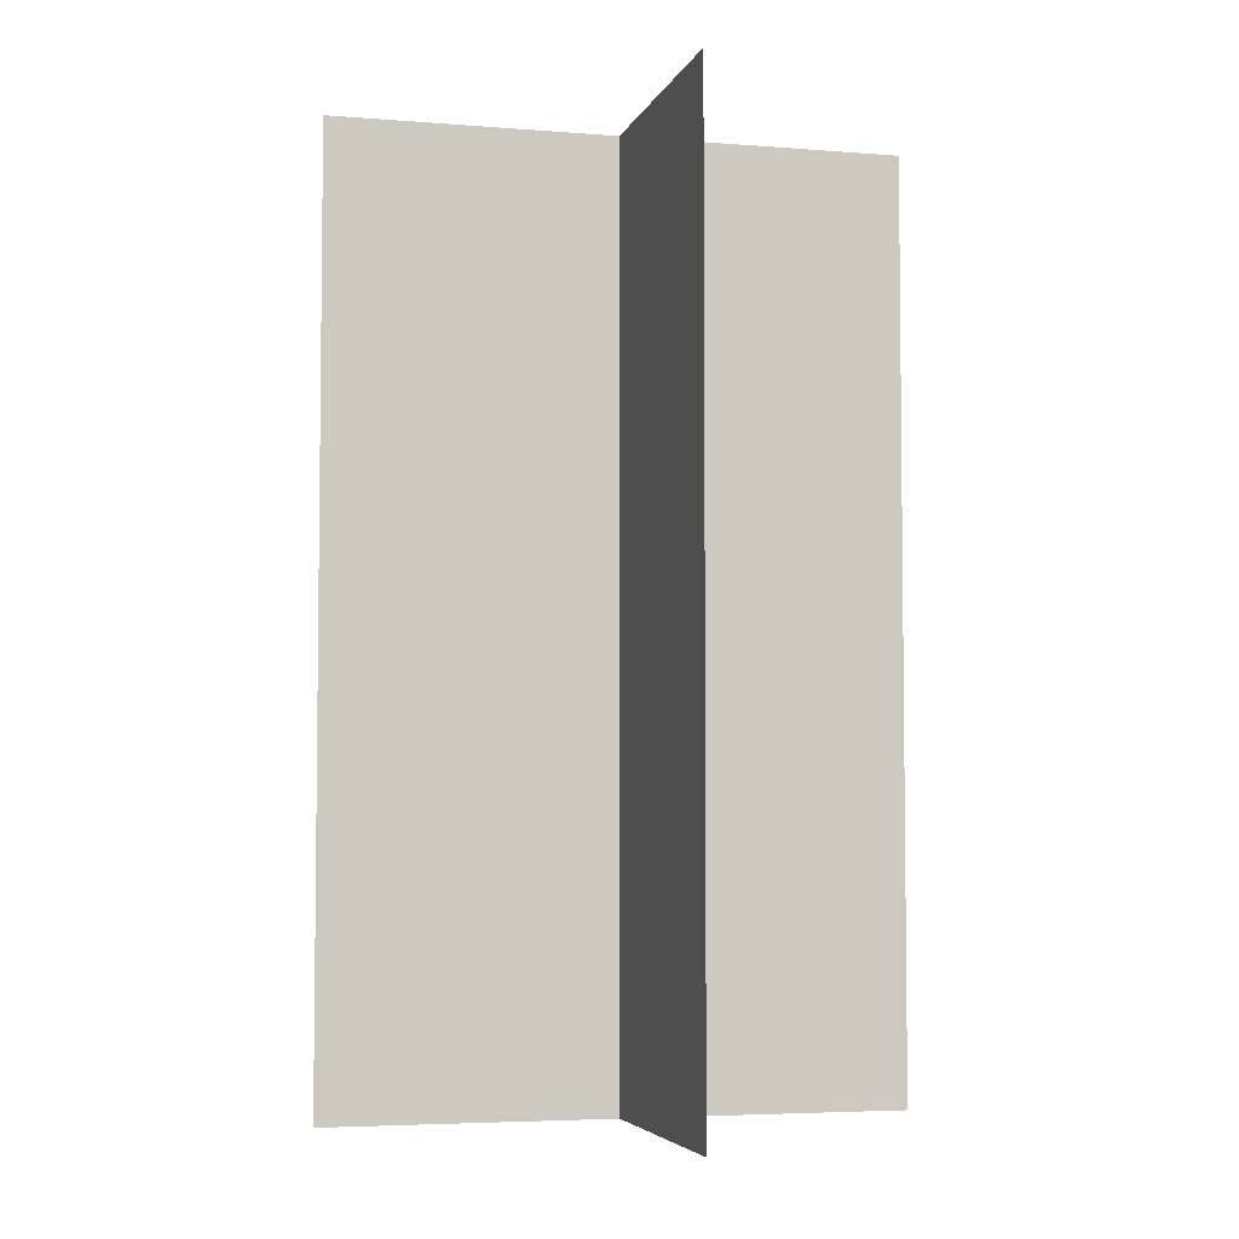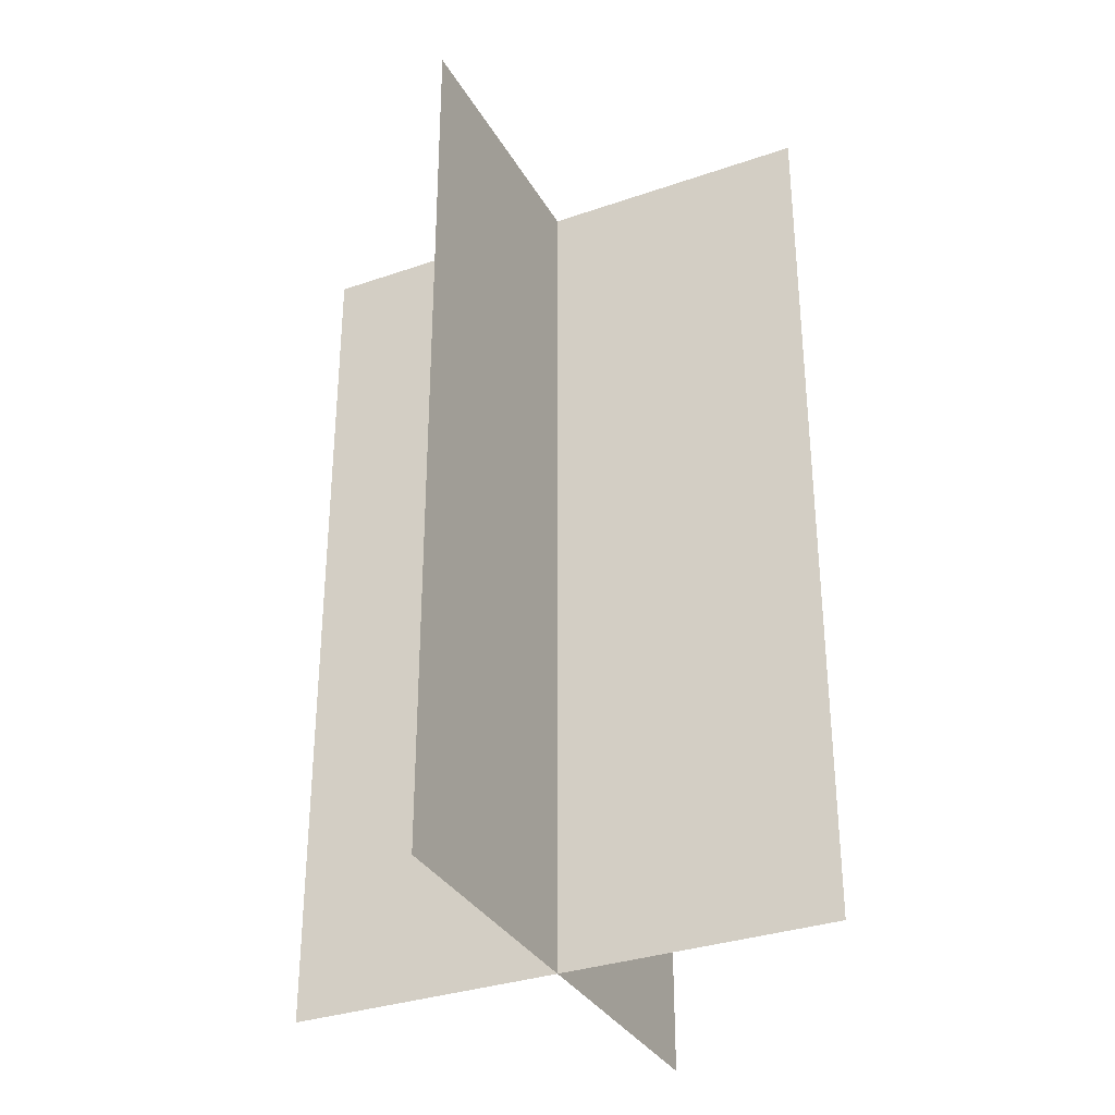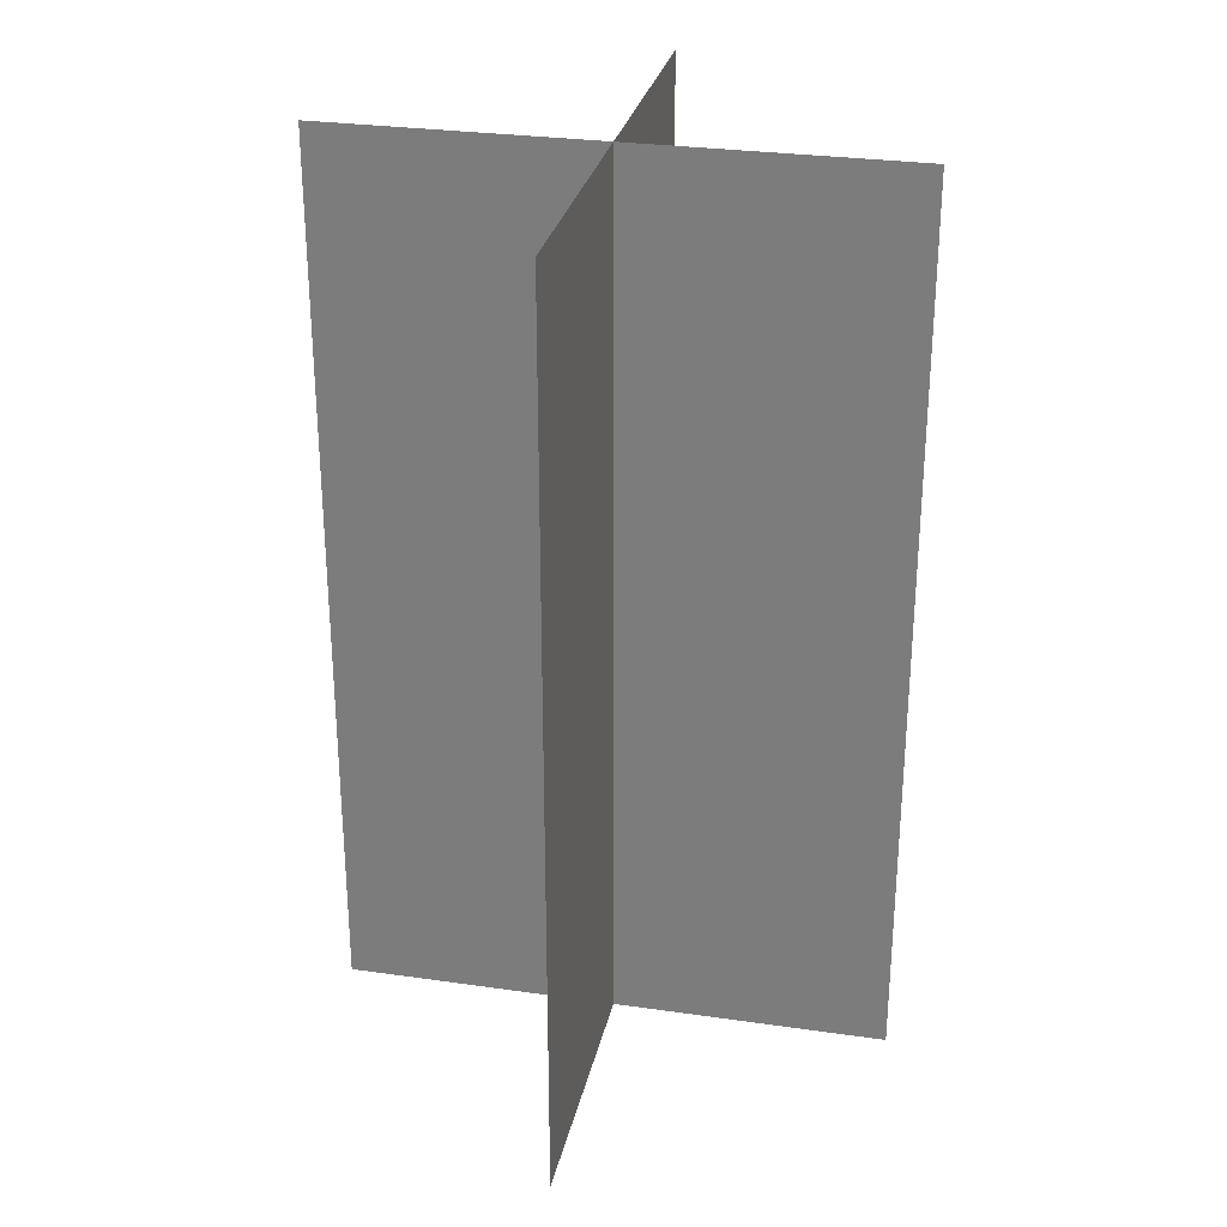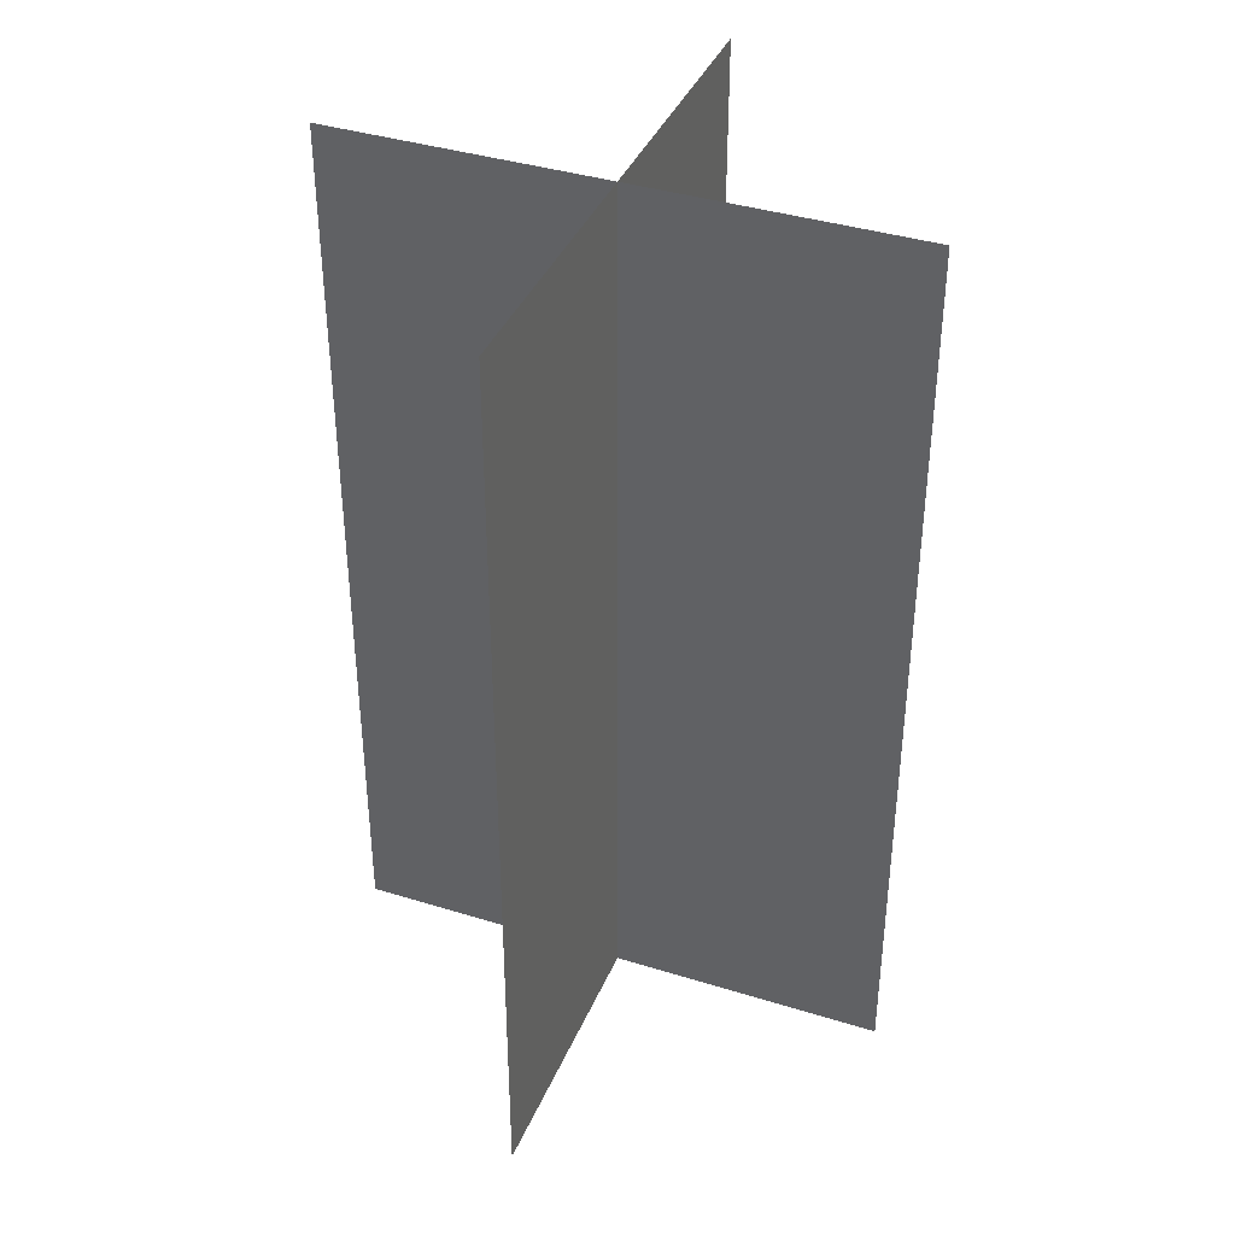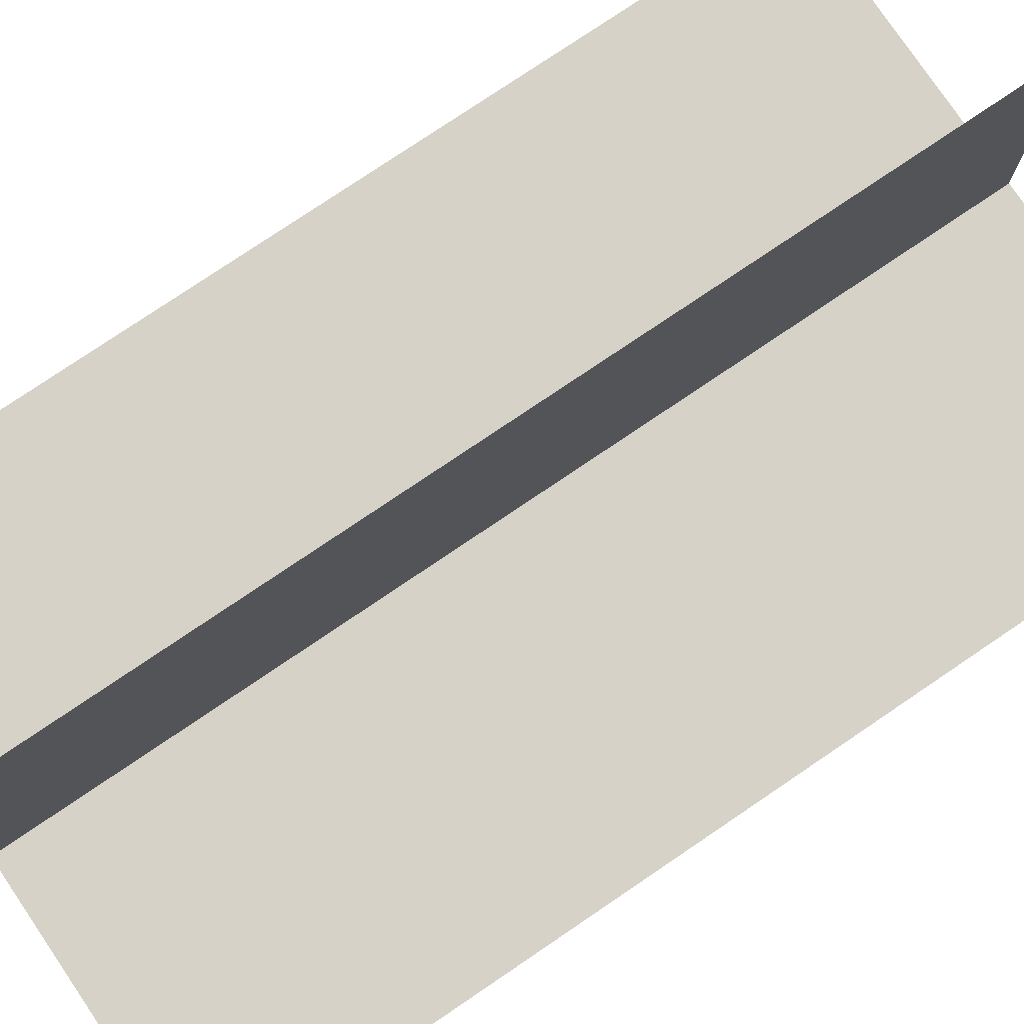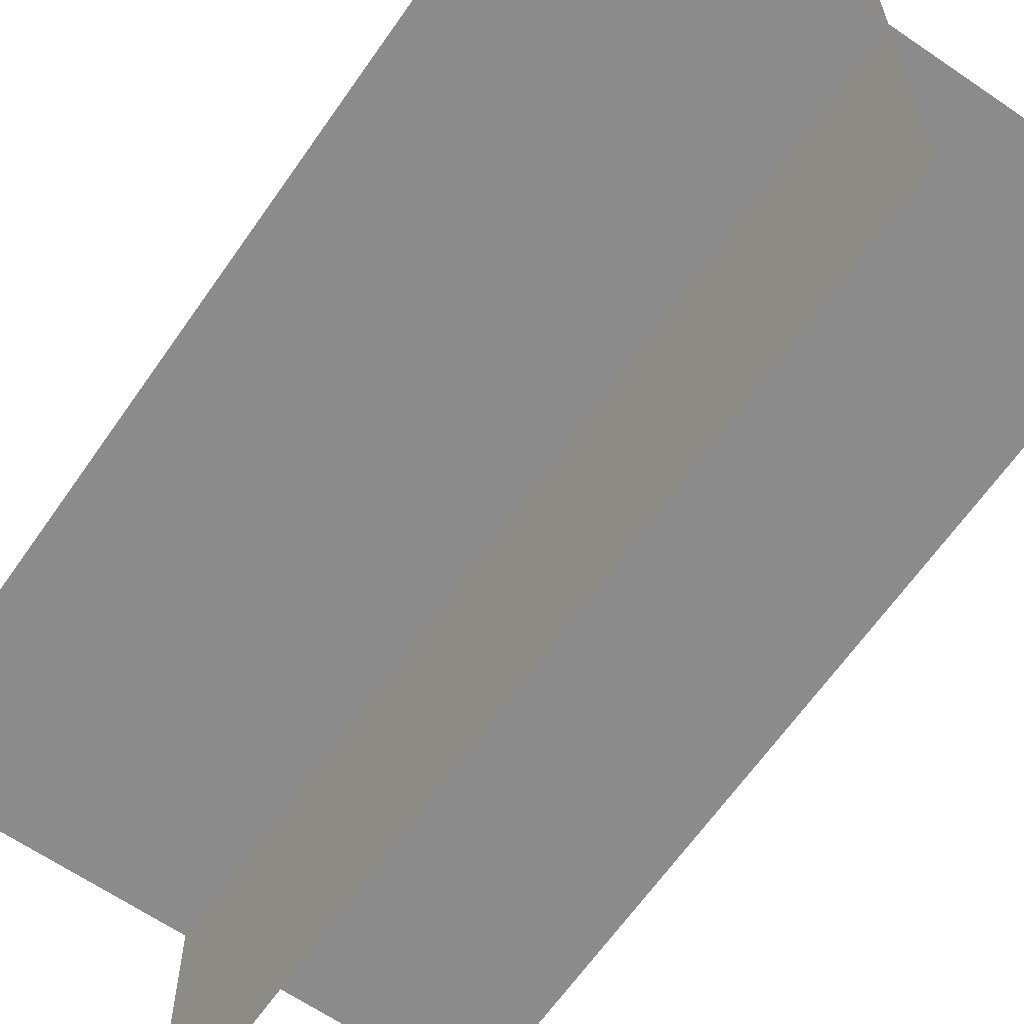
<metadata>
{"format":"obj","ext":"obj","renderer":"f3d","projection":"perspective","resolution":1024,"background":"white","views":[{"elev":-4.7,"azim":165.5,"up":"+Y"},{"elev":-33.0,"azim":25.5,"up":"+Y"},{"elev":28.9,"azim":-77.9,"up":"+Y"},{"elev":38.9,"azim":-158.7,"up":"+Y"},{"elev":77.6,"azim":55.9,"up":"+Z"},{"elev":-63.9,"azim":145.3,"up":"+Z"}]}
</metadata>
<code>
o Bush_1_Plane
v -0.6123 0 -0
v 0.6123 0 -0
v -0.6123 2 0
v 0.6123 2 0
v 0 0 0.6123
v -0 0 -0.6123
v 0 2 0.6123
v 0 2 -0.6123
f 1 2 4 3
f 5 6 8 7

</code>
